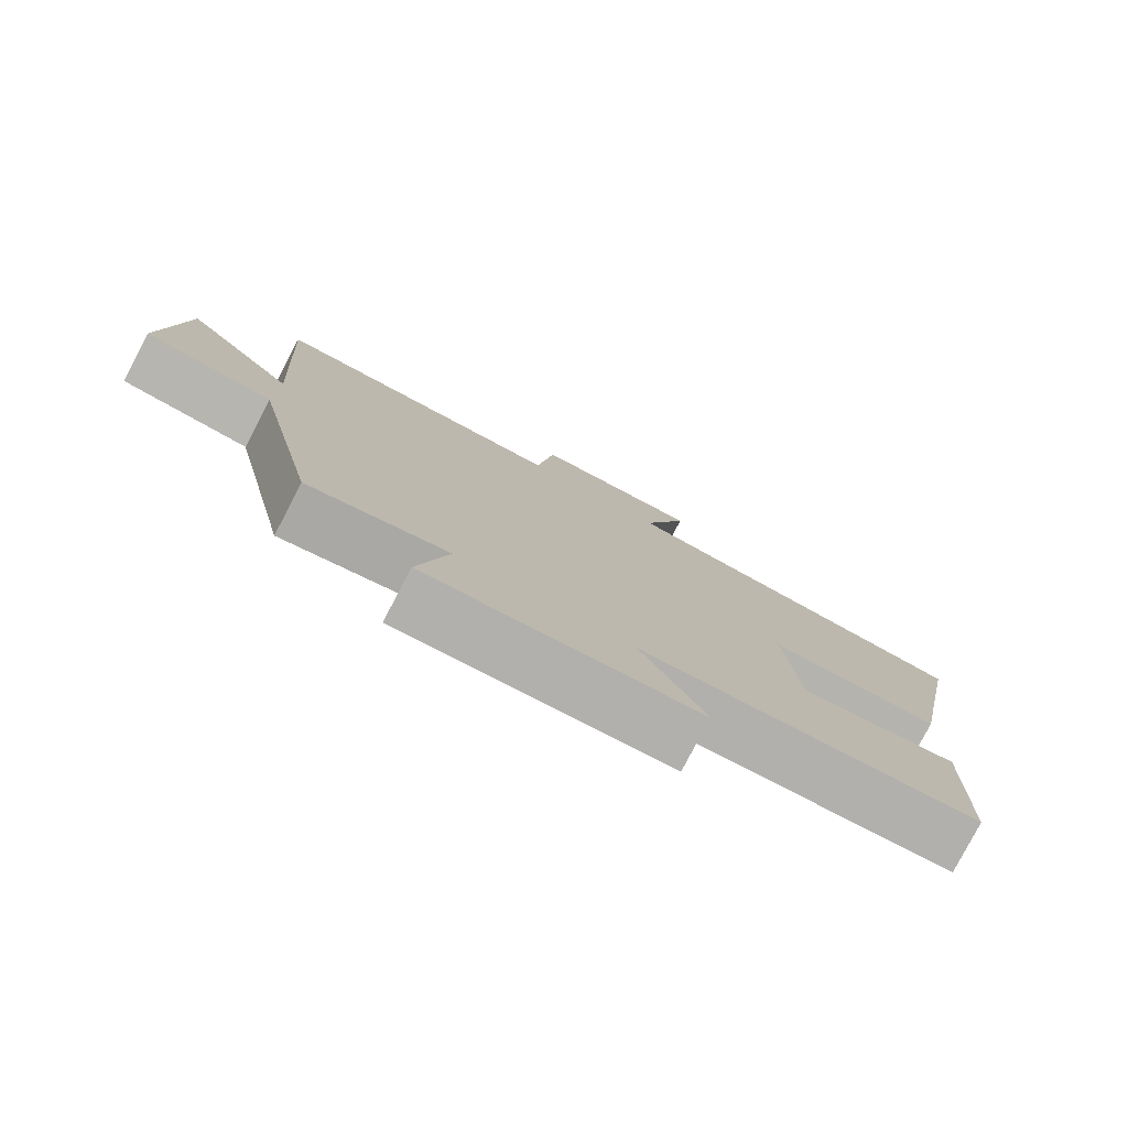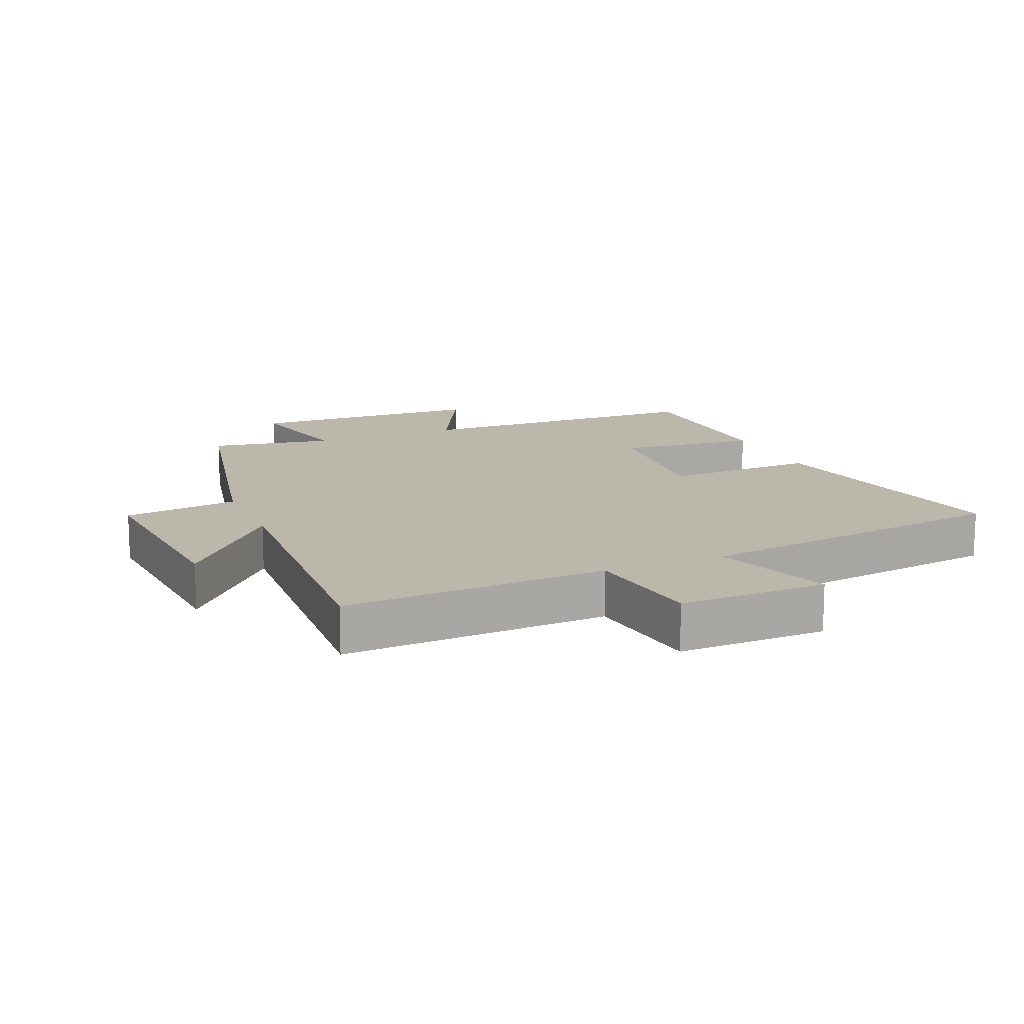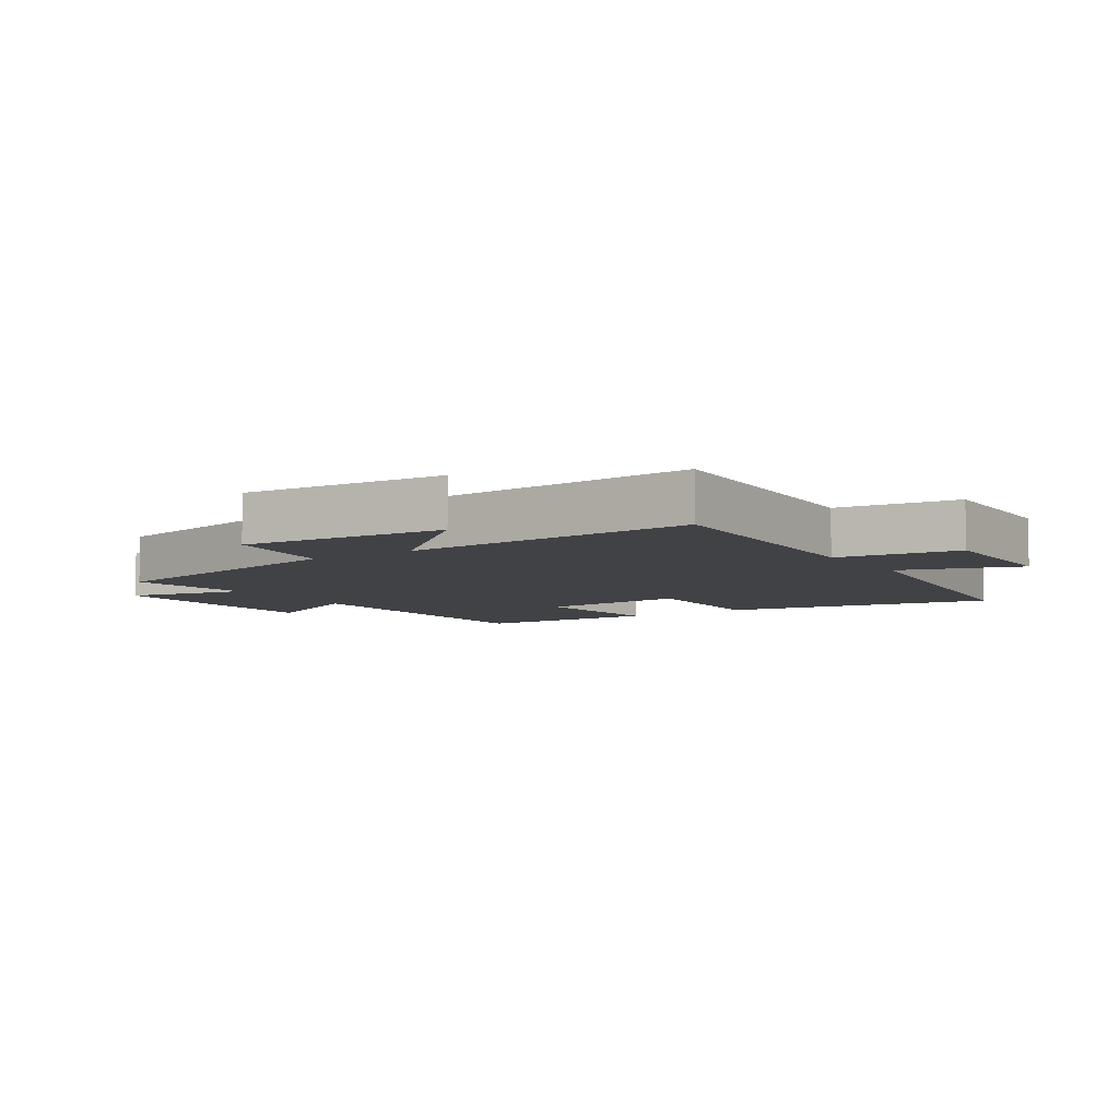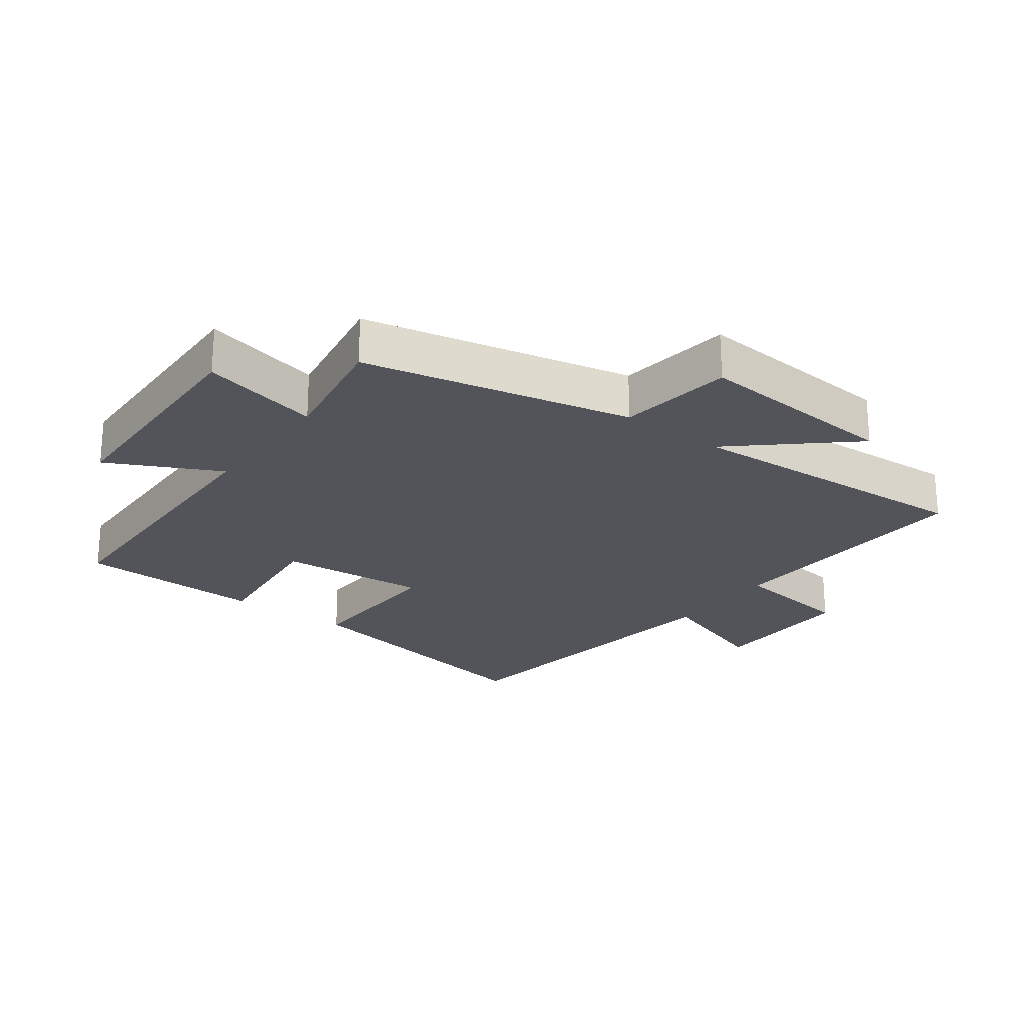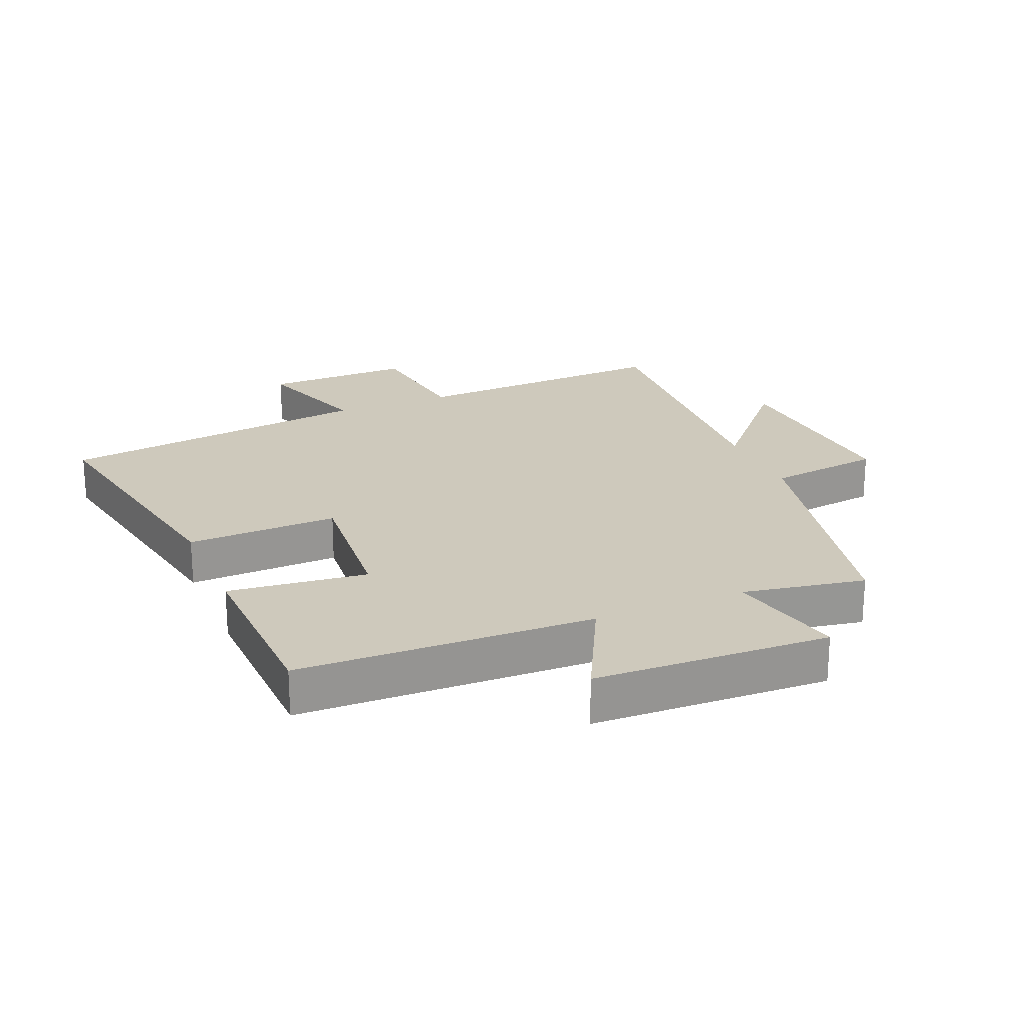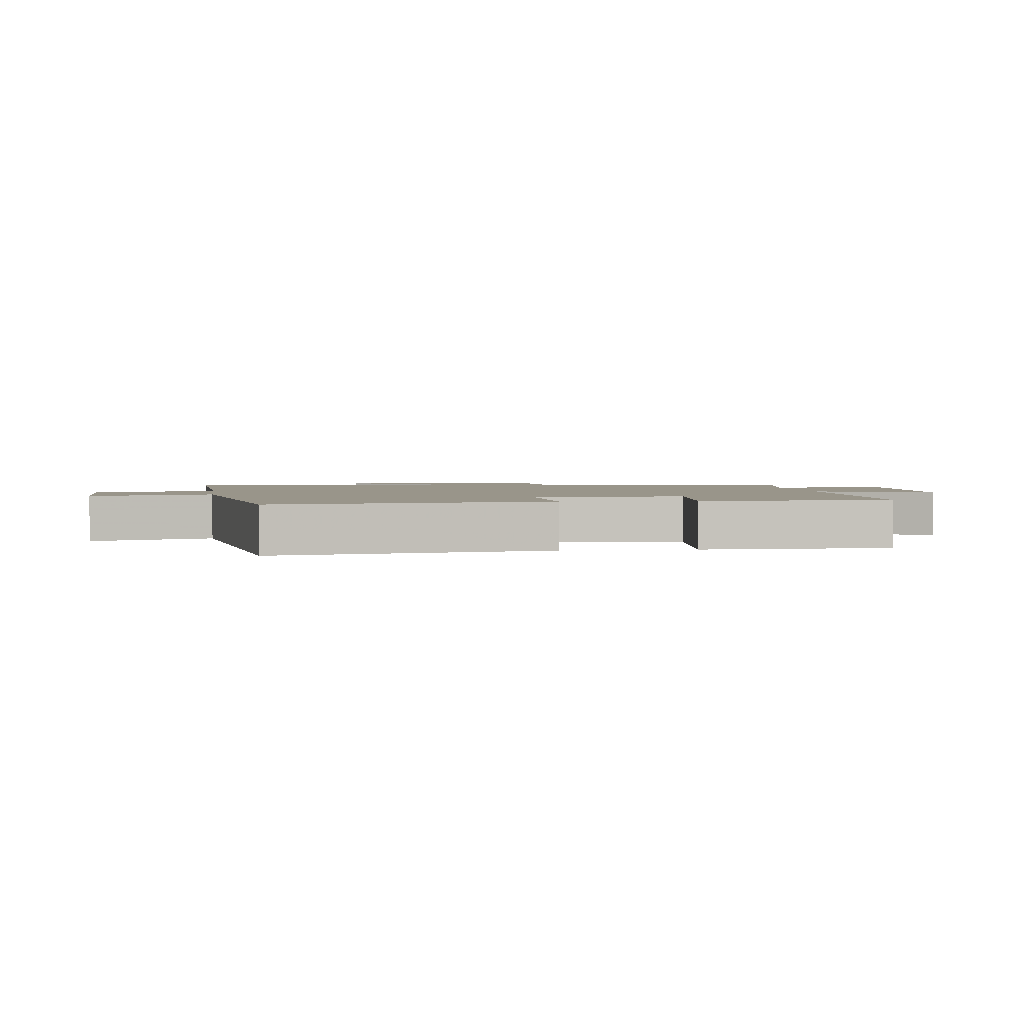
<metadata>
{"format":"obj","ext":"obj","renderer":"f3d","projection":"perspective","resolution":1024,"background":"white","views":[{"elev":-79.3,"azim":-27.6,"up":"+Z"},{"elev":14.3,"azim":-23.0,"up":"+Y"},{"elev":-6.6,"azim":-56.6,"up":"+Y"},{"elev":-23.7,"azim":-126.7,"up":"+Y"},{"elev":22.4,"azim":157.3,"up":"+Y"},{"elev":2.1,"azim":82.8,"up":"+Y"}]}
</metadata>
<code>
v 0.492 0.07 -0.489
v 0.027 0.07 -0.5
v 0.115 0.07 -0.674
v -0.257 0.07 -0.686
v -0.215 0.07 -0.5
v -0.408 0.07 -0.534
v -0.5 0.07 -0.114
v -0.68 0.07 -0.09
v -0.656 0.07 0.232
v -0.5 0.07 0.056
v -0.528 0.07 0.52
v -0.114 0.07 0.5
v -0.089 0.07 0.692
v 0.143 0.07 0.688
v 0.08 0.07 0.5
v 0.579 0.07 0.431
v 0.5 0.07 0.005
v 0.262 0.07 0.013
v 0.282 0.07 -0.221
v 0.5 0.07 -0.197
v 0.492 0 -0.489
v 0.027 0 -0.5
v 0.115 0 -0.674
v -0.257 0 -0.686
v -0.215 0 -0.5
v -0.408 0 -0.534
v -0.5 0 -0.114
v -0.68 0 -0.09
v -0.656 0 0.232
v -0.5 0 0.056
v -0.528 0 0.52
v -0.114 0 0.5
v -0.089 0 0.692
v 0.143 0 0.688
v 0.08 0 0.5
v 0.579 0 0.431
v 0.5 0 0.005
v 0.262 0 0.013
v 0.282 0 -0.221
v 0.5 0 -0.197
f 19 20 1 2
f 18 19 2
f 15 16 17 18
f 15 18 2
f 12 13 14 15
f 12 15 2
f 10 11 12 2
f 7 8 9 10
f 5 6 7 10
f 5 10 2 3
f 3 4 5
f 22 21 40 39
f 22 39 38
f 38 37 36 35
f 22 38 35
f 35 34 33 32
f 22 35 32
f 22 32 31 30
f 30 29 28 27
f 30 27 26 25
f 23 22 30 25
f 25 24 23
f 1 21 22 2
f 2 22 23 3
f 3 23 24 4
f 4 24 25 5
f 5 25 26 6
f 6 26 27 7
f 7 27 28 8
f 8 28 29 9
f 9 29 30 10
f 10 30 31 11
f 11 31 32 12
f 12 32 33 13
f 13 33 34 14
f 14 34 35 15
f 15 35 36 16
f 16 36 37 17
f 17 37 38 18
f 18 38 39 19
f 19 39 40 20
f 20 40 21 1

</code>
